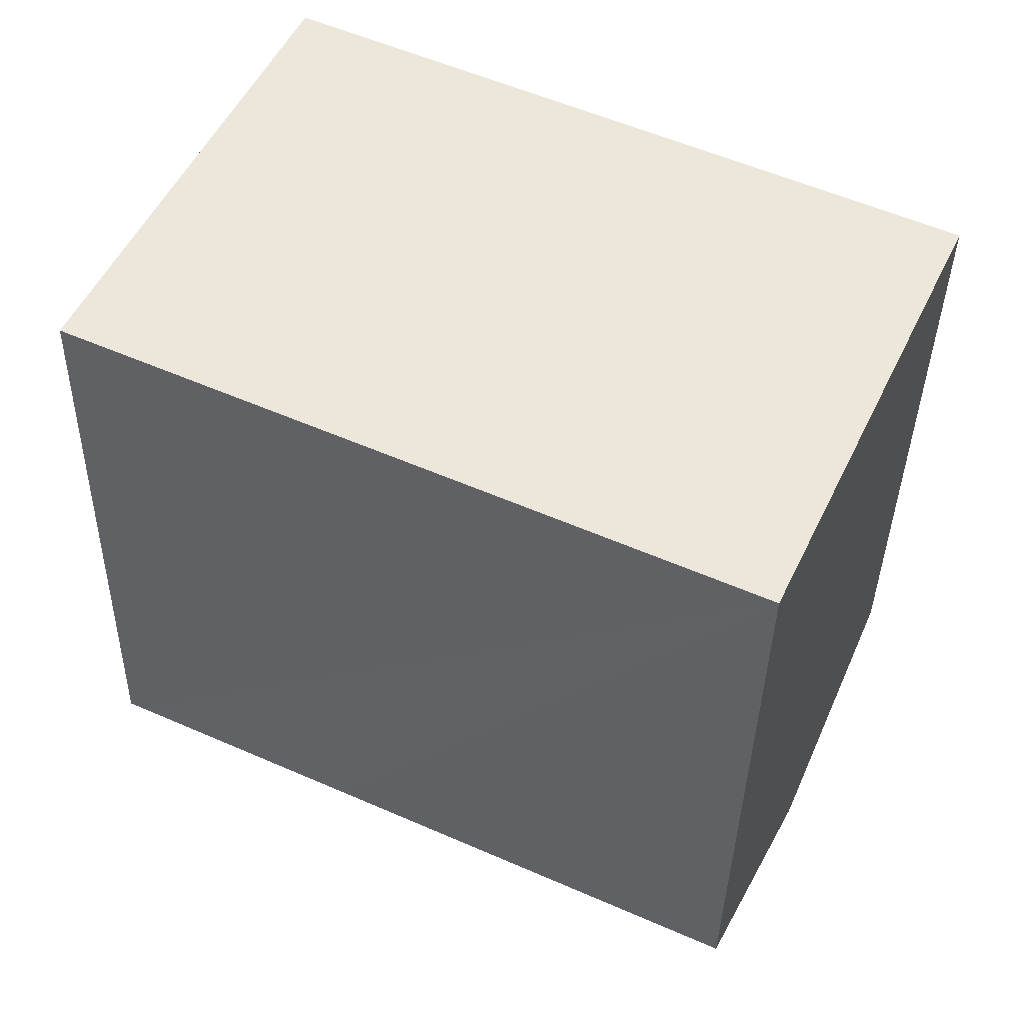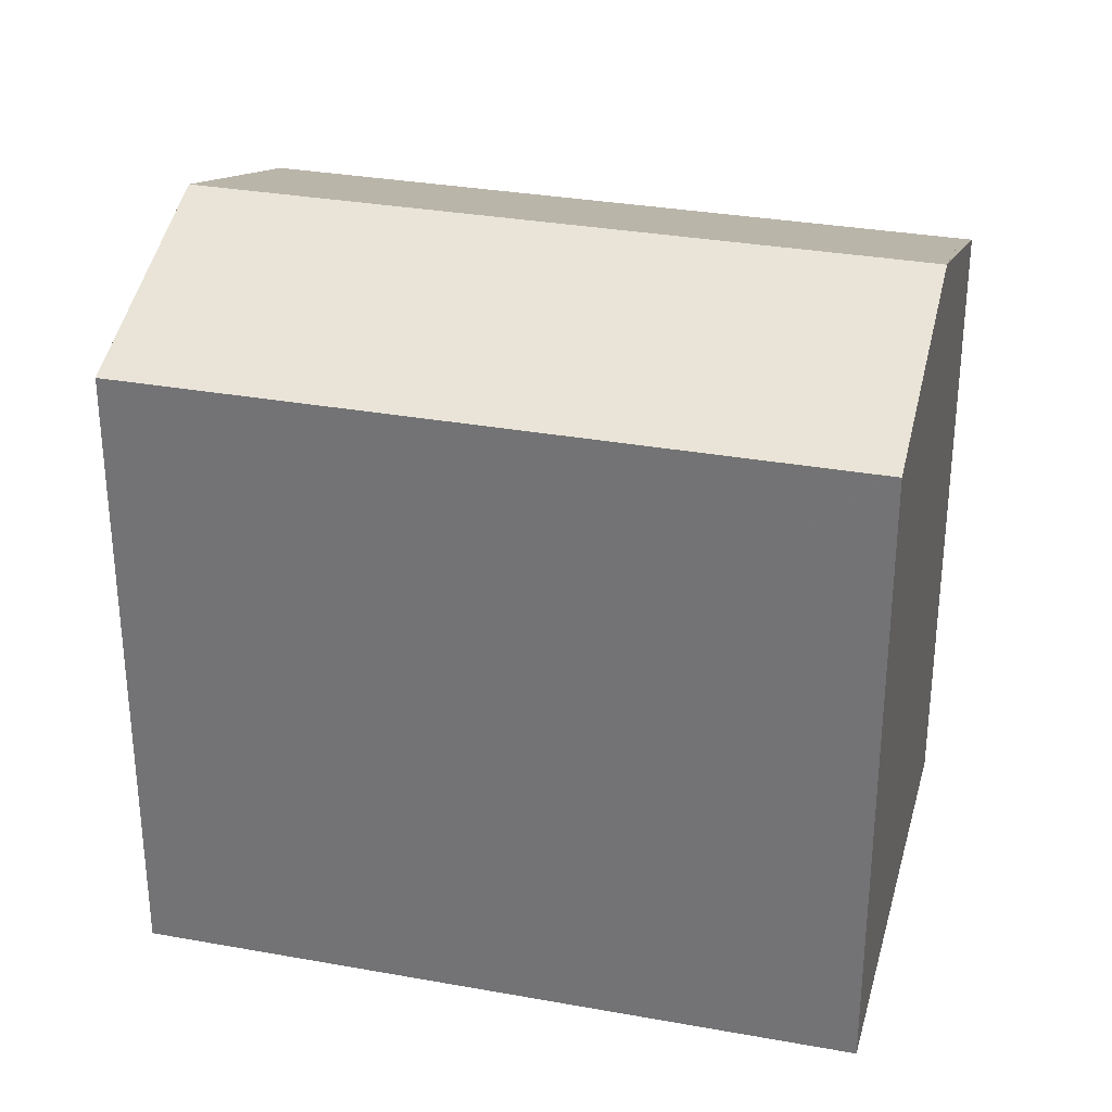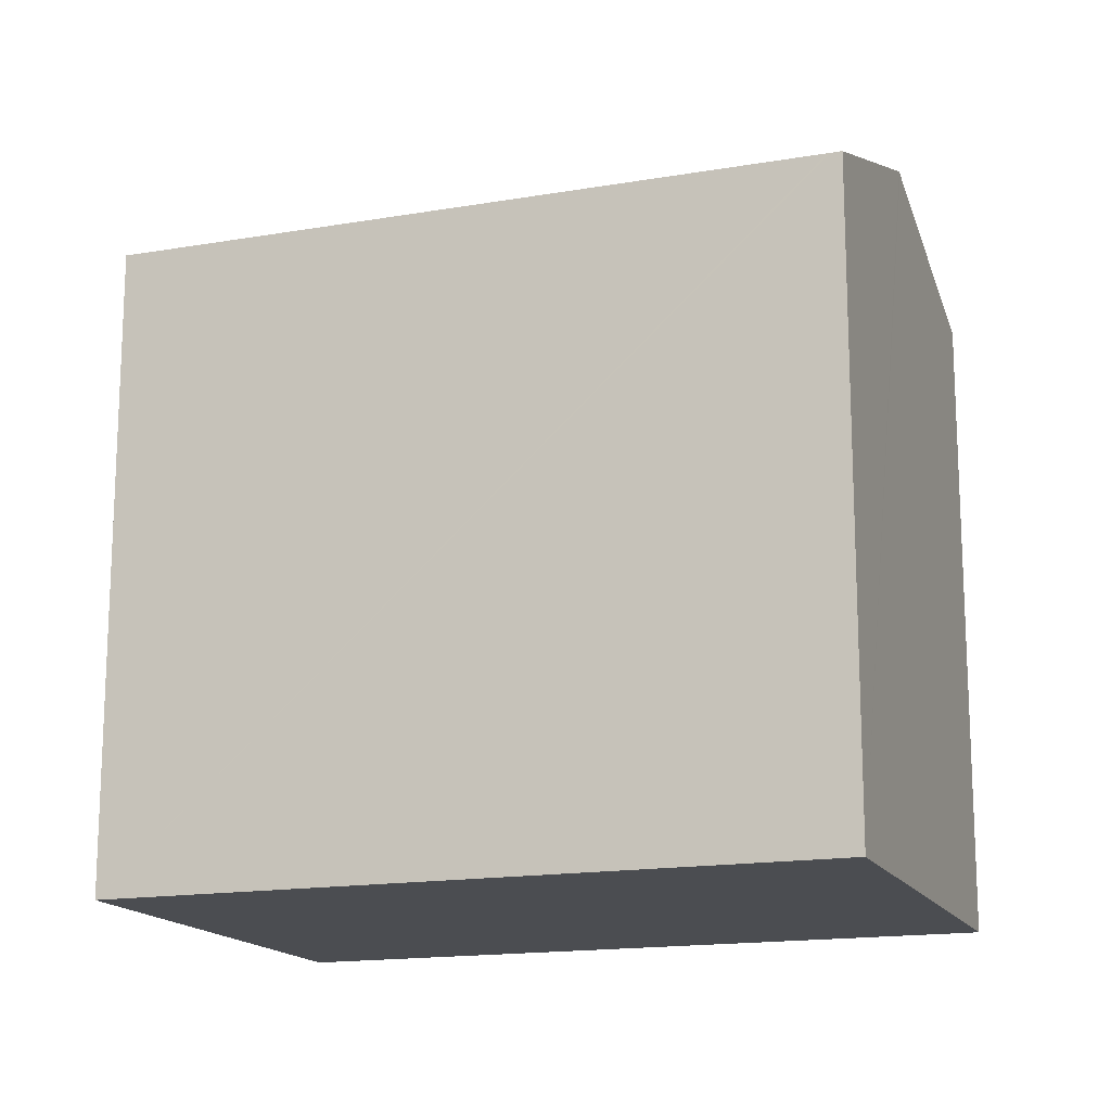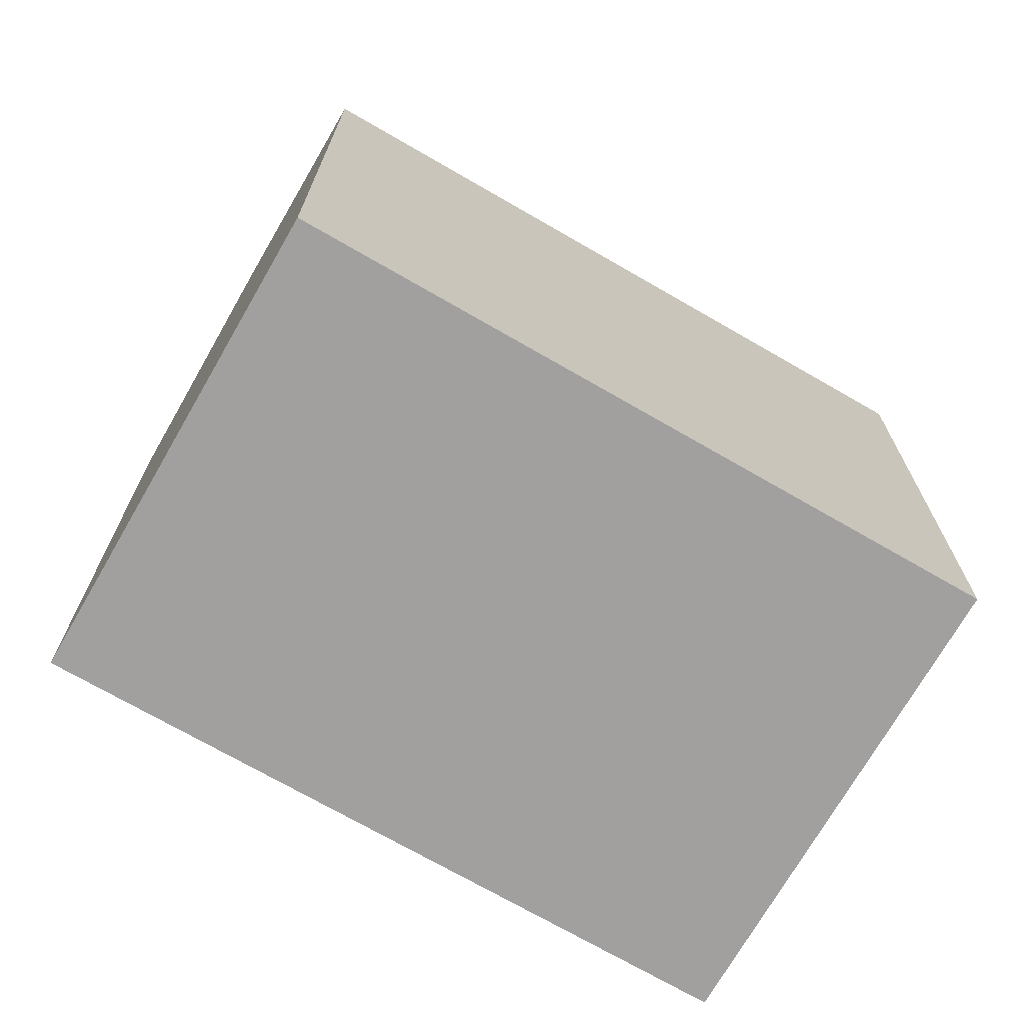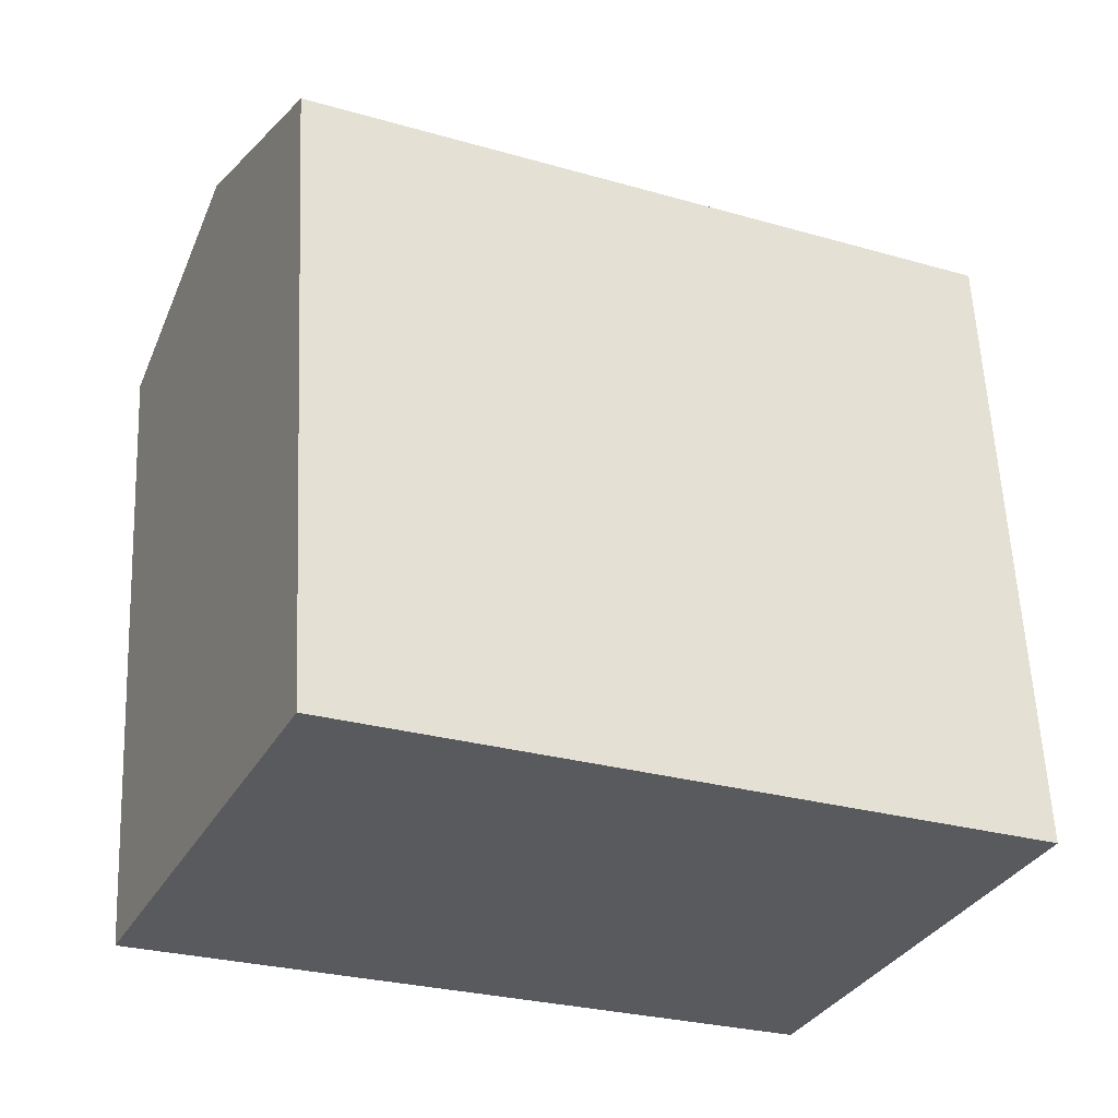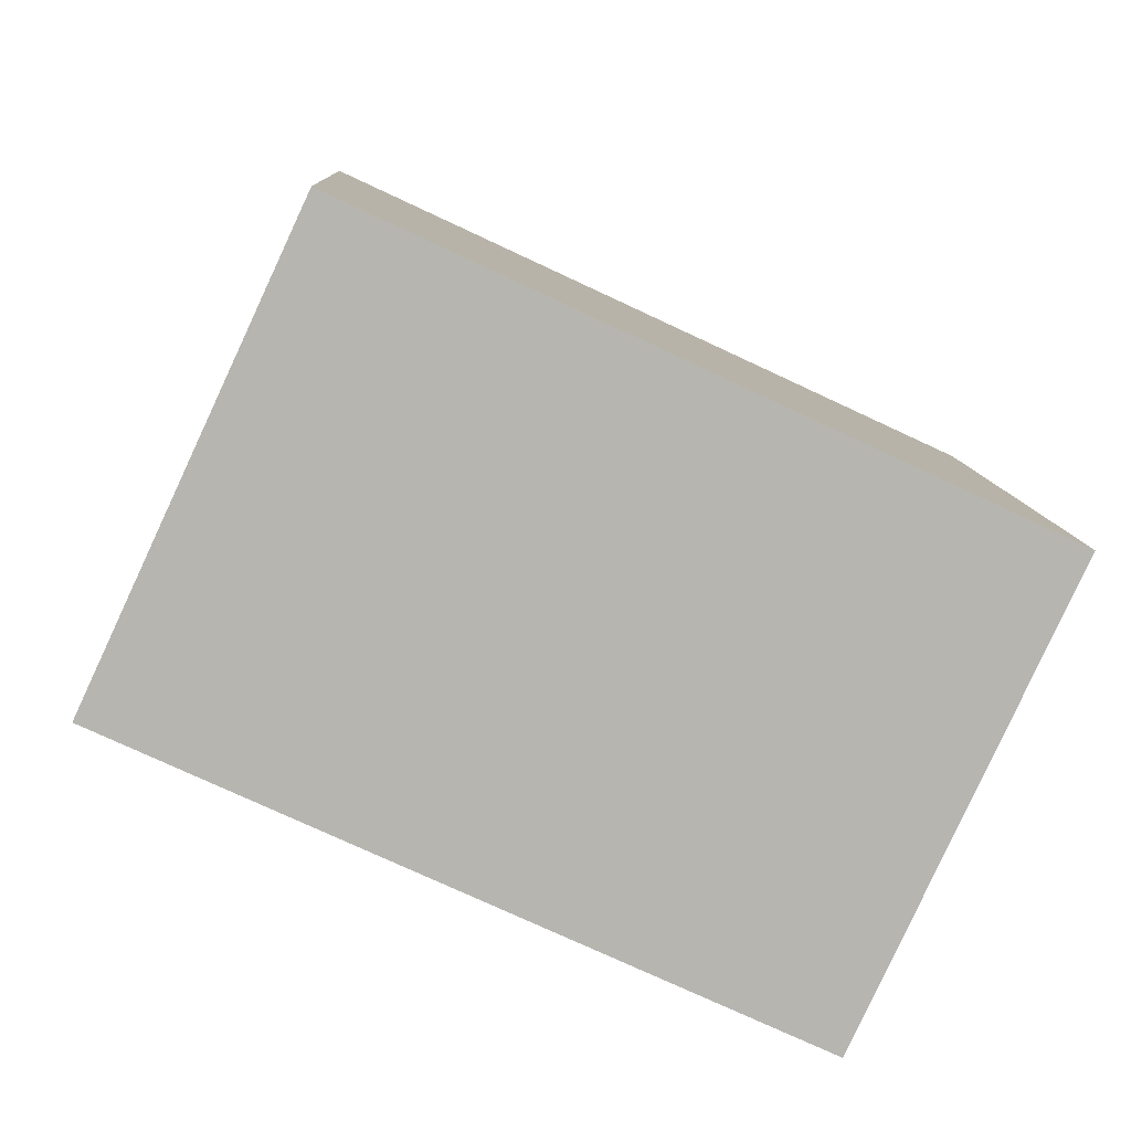
<metadata>
{"format":"obj","ext":"obj","renderer":"f3d","projection":"perspective","resolution":1024,"background":"white","views":[{"elev":-37.7,"azim":-1.1,"up":"+Z"},{"elev":31.4,"azim":-140.6,"up":"+Y"},{"elev":-15.9,"azim":-135.3,"up":"+Y"},{"elev":-71.9,"azim":-5.0,"up":"+Y"},{"elev":58.7,"azim":-2.6,"up":"+Z"},{"elev":9.5,"azim":-2.7,"up":"+Z"}]}
</metadata>
<code>
v  5.599 16.62 11.51
v  2.745 18.77 5.904
v  5.395 16.62 11.61
v  5.635 16.62 11.5
v  22.49 16.62 3.642
v  2.698 18.81 5.805
v  19.79 18.81 -2.162
v  0.451 16.98 0.97
v  0.256 16.62 -0.119
v  0 16.62 1.018e-15
v  0.33 16.62 -0.153
v  6.465 16.62 -3.013
v  6.713 16.62 -3.128
v  8.495 16.62 -3.958
v  8.565 16.62 -3.991
v  17.51 16.95 -7.075
v  17.09 16.62 -7.966
v  5.395 -7.108e-16 11.61
v  5.635 -7.04e-16 11.5
v  22.49 -2.23e-16 3.642
v  5.599 -7.05e-16 11.51
v  19.79 1.324e-16 -2.162
v  17.09 4.878e-16 -7.966
v  17.51 4.332e-16 -7.075
v  8.495 2.424e-16 -3.958
v  0.33 9.369e-18 -0.153
v  0 0 0
v  8.565 2.444e-16 -3.991
v  6.713 1.915e-16 -3.128
v  6.465 1.845e-16 -3.013
v  0.256 7.287e-18 -0.119
v  0.451 -5.94e-17 0.97
v  2.698 -3.555e-16 5.805
v  2.745 -3.615e-16 5.904
g defaultobject
f 1 2 3
f 2 1 4
f 5 6 4
f 6 5 7
f 8 9 10
f 9 8 11
f 11 8 12
f 12 8 6
f 12 6 7
f 12 7 13
f 13 7 14
f 14 7 15
f 15 7 16
f 15 16 17
f 18 1 3
f 1 18 4
f 4 18 5
f 5 18 19
f 5 19 20
f 19 18 21
f 20 7 5
f 7 20 16
f 16 20 17
f 17 20 22
f 17 22 23
f 23 22 24
f 23 15 17
f 15 23 14
f 14 23 13
f 13 23 12
f 12 23 11
f 11 23 9
f 9 23 10
f 10 23 25
f 10 25 26
f 10 26 27
f 25 23 28
f 26 25 29
f 26 29 30
f 27 26 31
f 27 8 10
f 8 27 6
f 6 27 2
f 2 27 3
f 3 27 18
f 18 27 32
f 18 32 33
f 18 33 34
f 31 32 27
f 32 31 33
f 33 31 26
f 33 26 34
f 34 26 18
f 18 26 30
f 18 30 21
f 21 30 19
f 19 30 20
f 20 30 29
f 20 29 25
f 20 25 28
f 20 28 22
f 22 28 24
f 24 28 23

</code>
